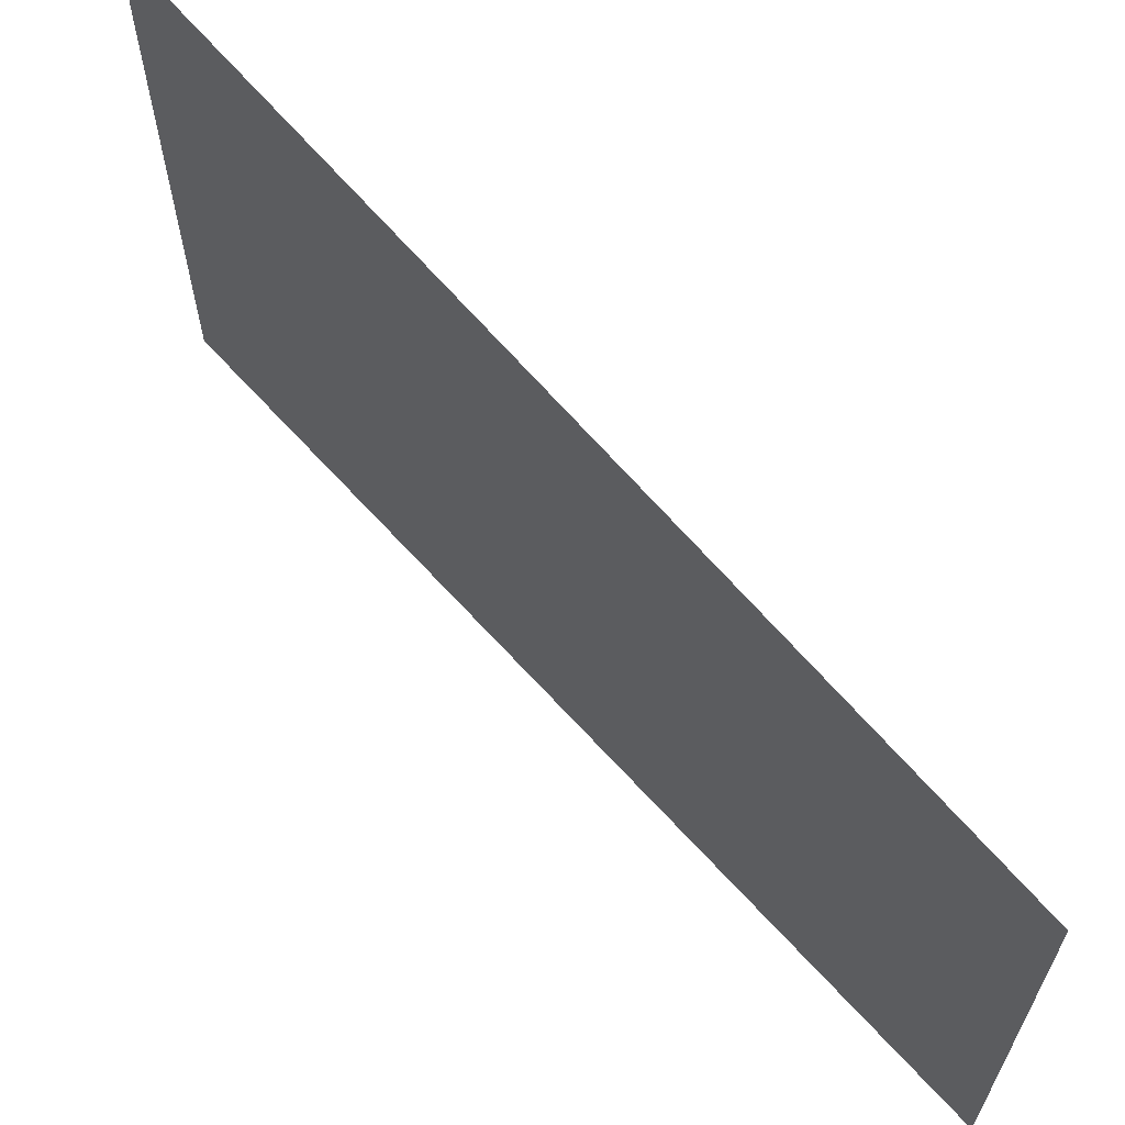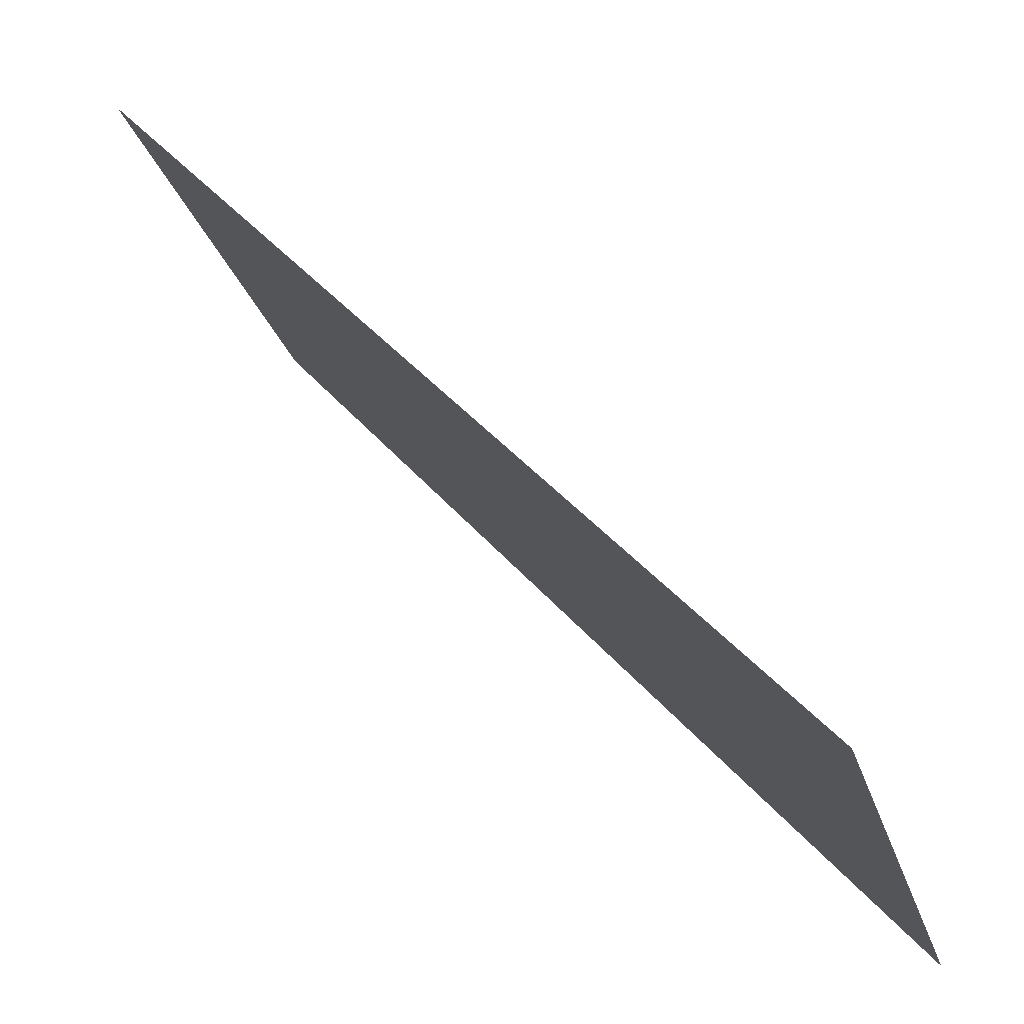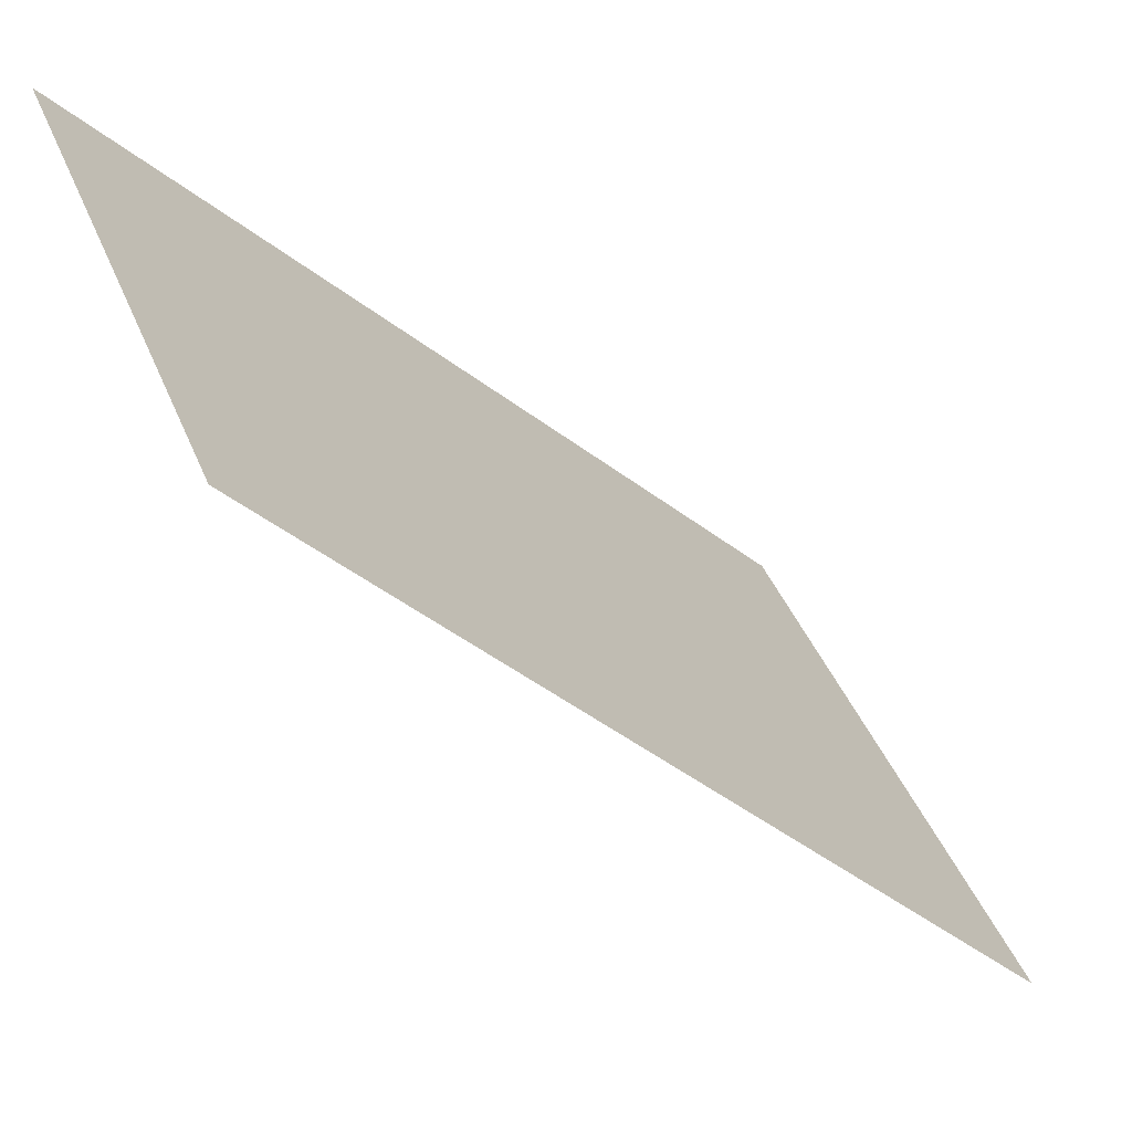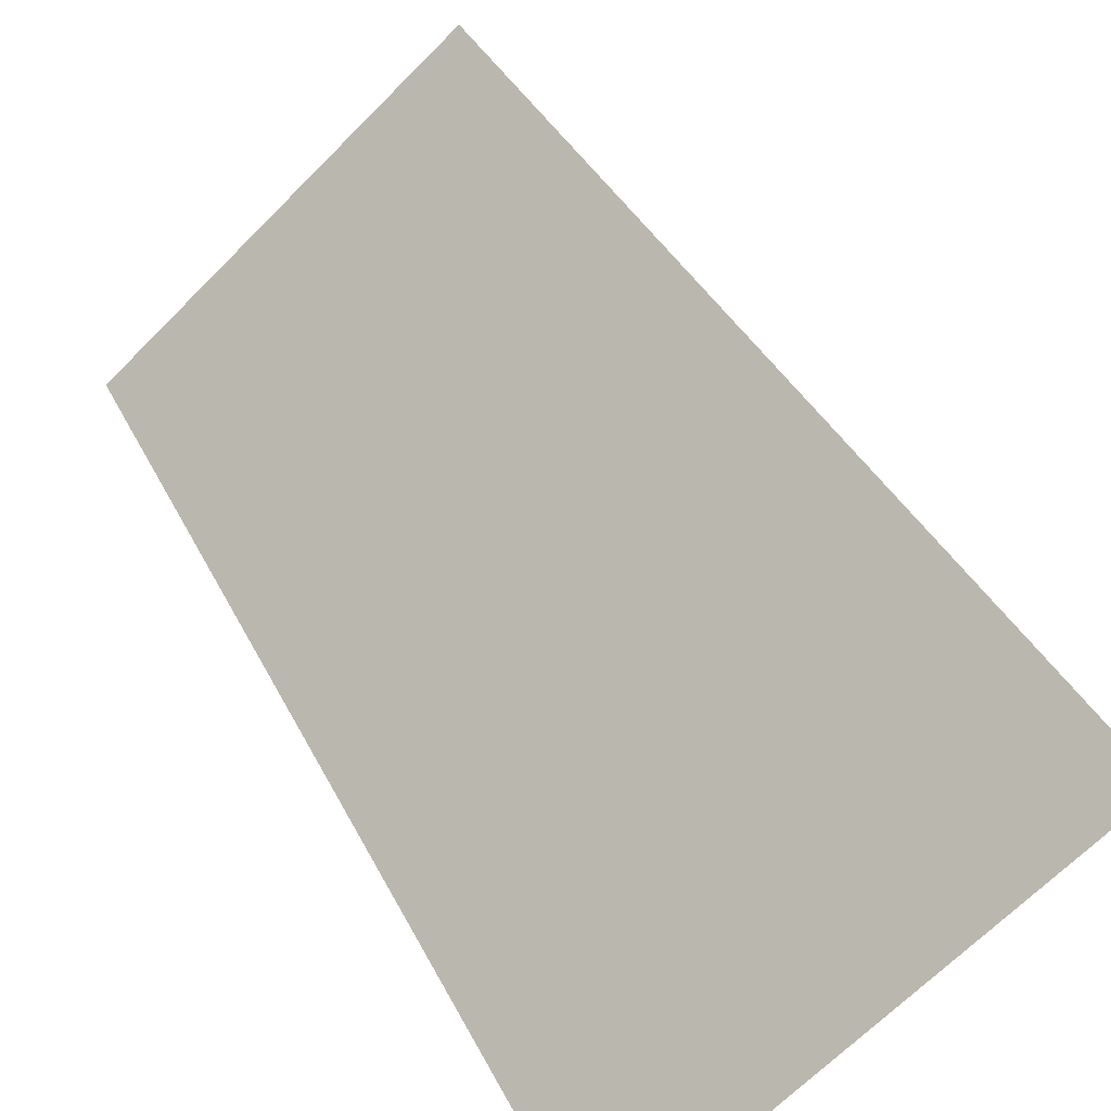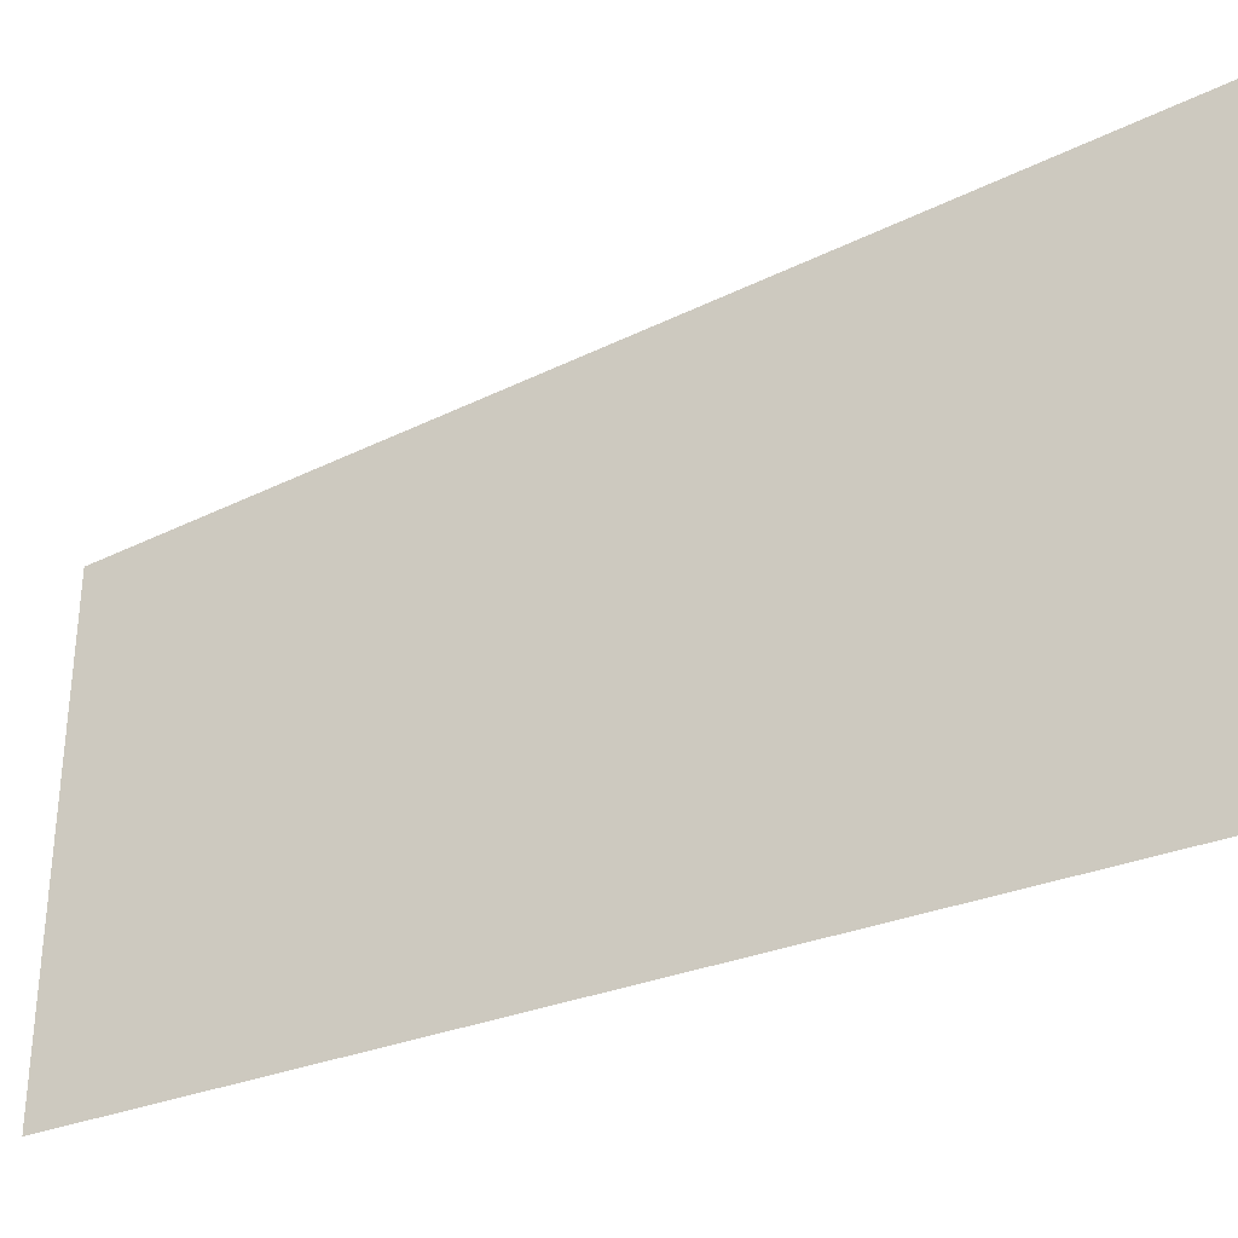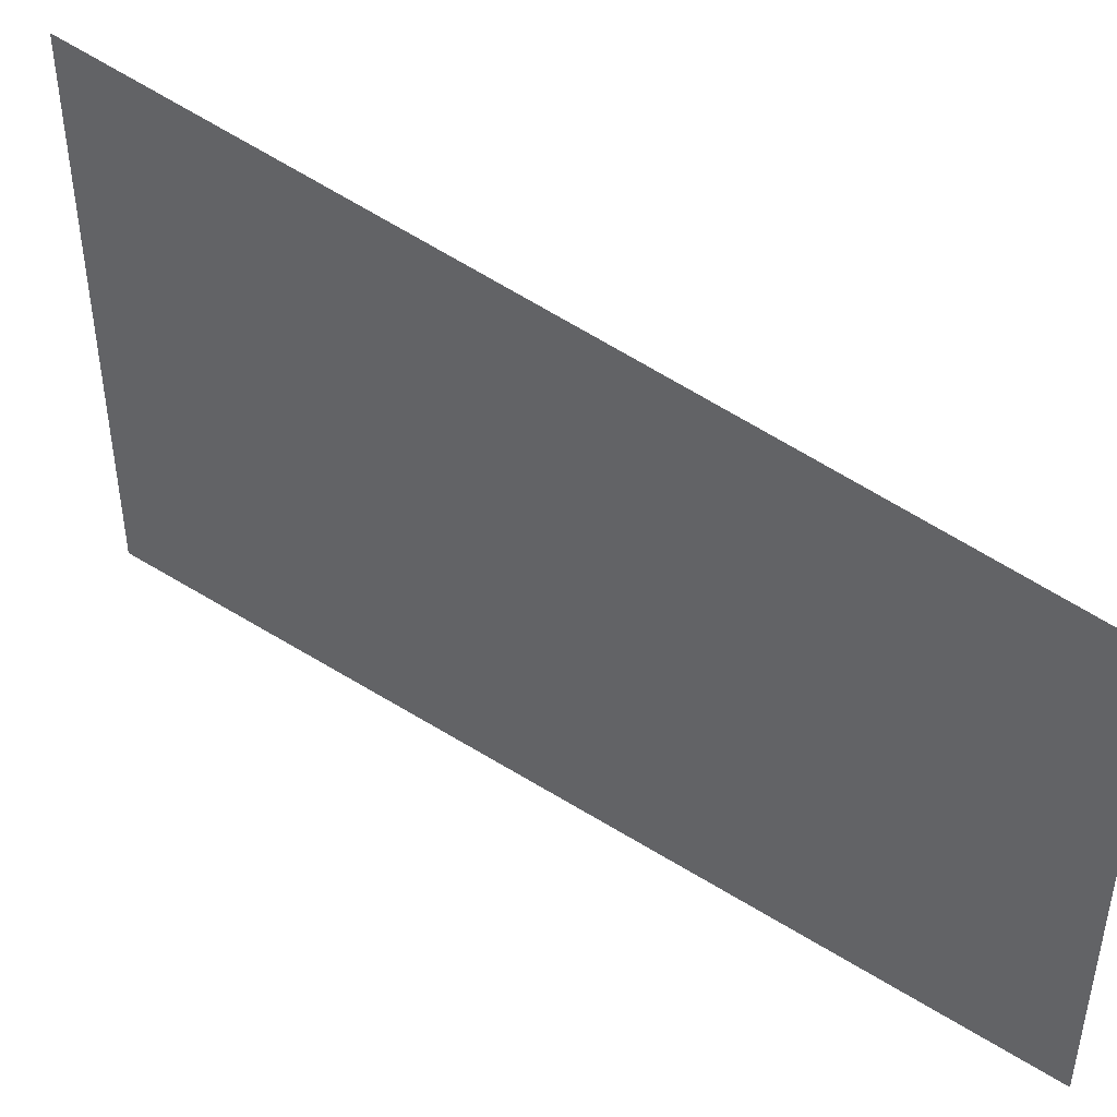
<metadata>
{"format":"obj","ext":"obj","renderer":"f3d","projection":"perspective","resolution":1024,"background":"white","views":[{"elev":63.8,"azim":-0.2,"up":"+Y"},{"elev":-26.6,"azim":-164.7,"up":"+Z"},{"elev":43.7,"azim":158.5,"up":"+Z"},{"elev":-68.1,"azim":135.1,"up":"+Z"},{"elev":-32.3,"azim":161.3,"up":"+Y"},{"elev":44.9,"azim":-11.8,"up":"+Y"}]}
</metadata>
<code>
v 4710 -76.8 -2637
v 4688 -76.8 -2662
v 4688 -57.2 -2662
v 4710 -76.8 -2637
v 4688 -57.2 -2662
v 4710 -60.01 -2637
f 1 2 3
f 4 5 6

</code>
